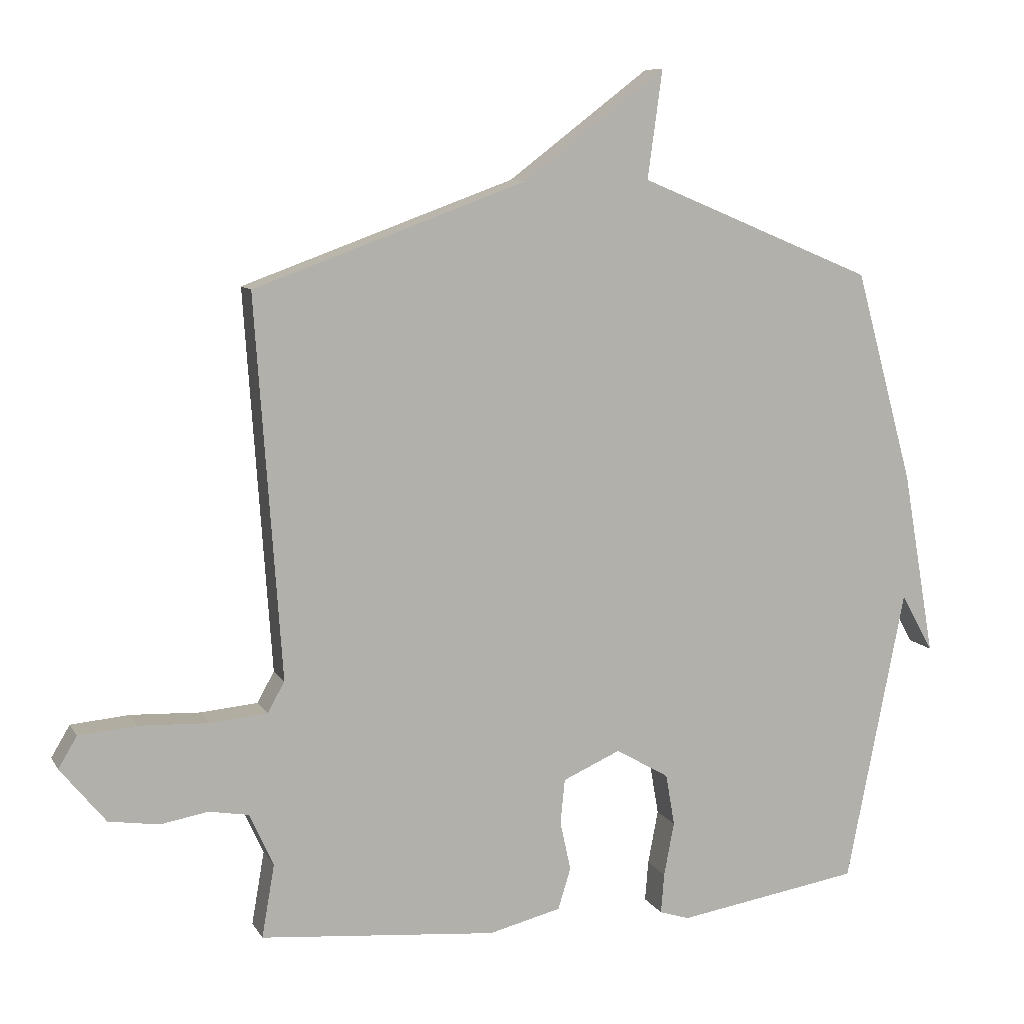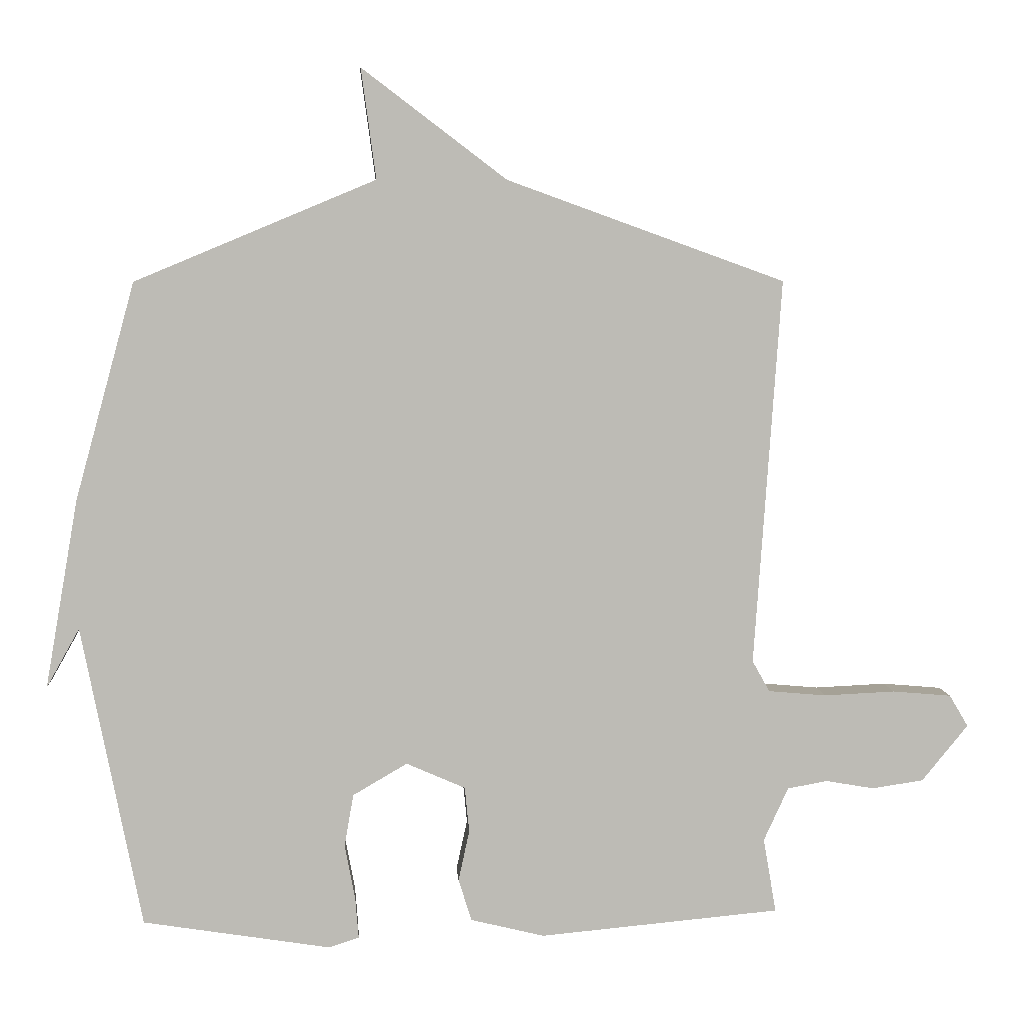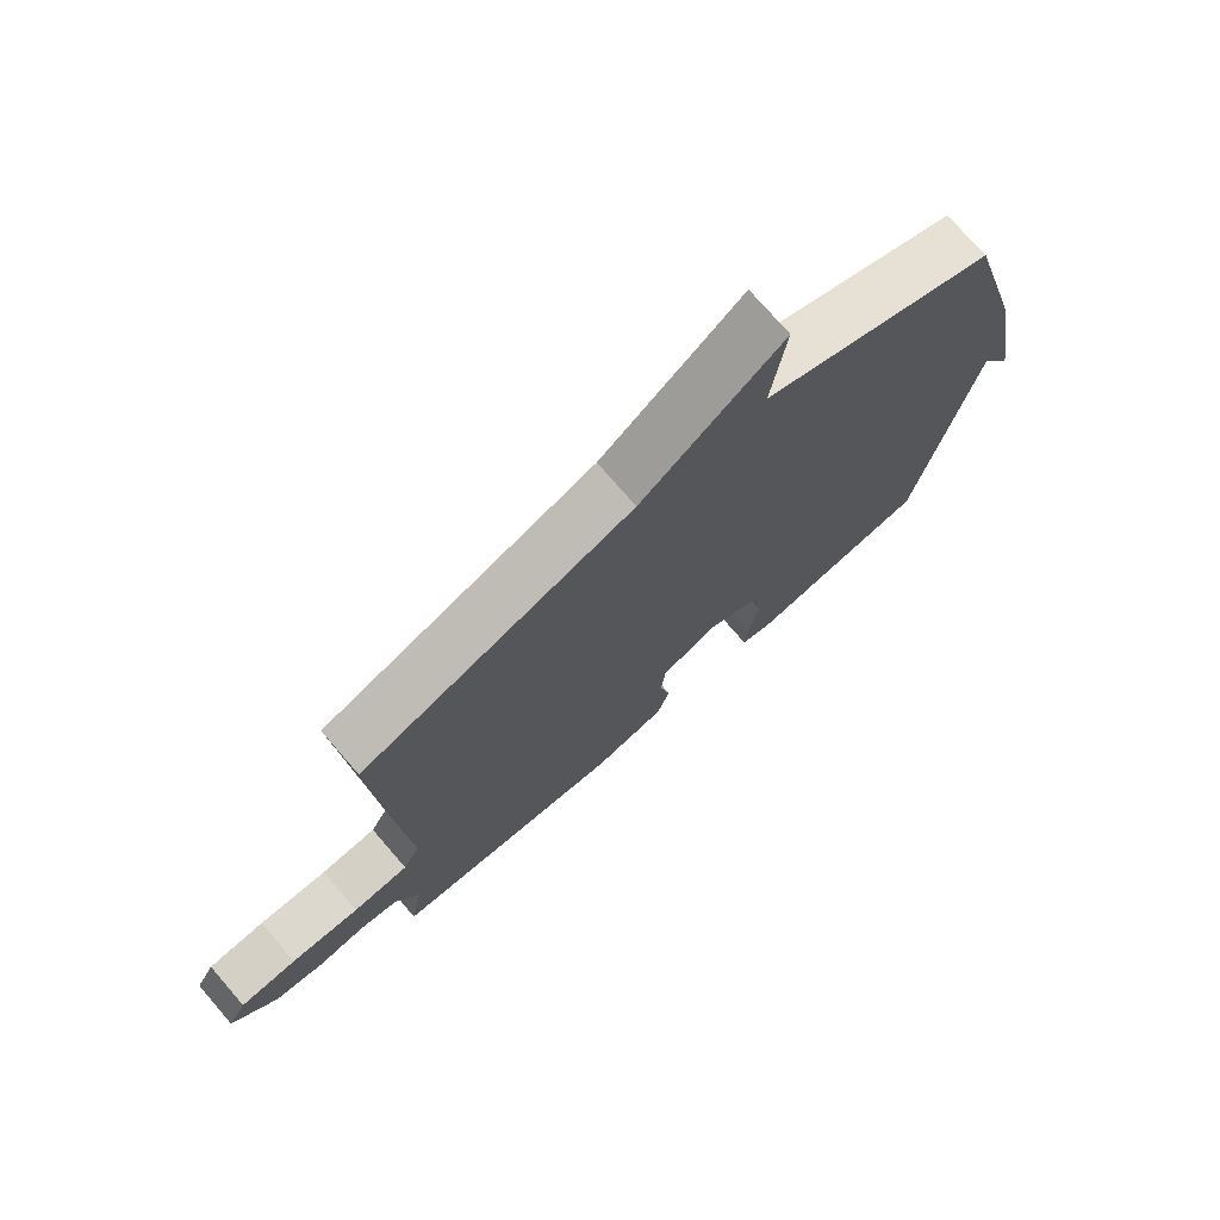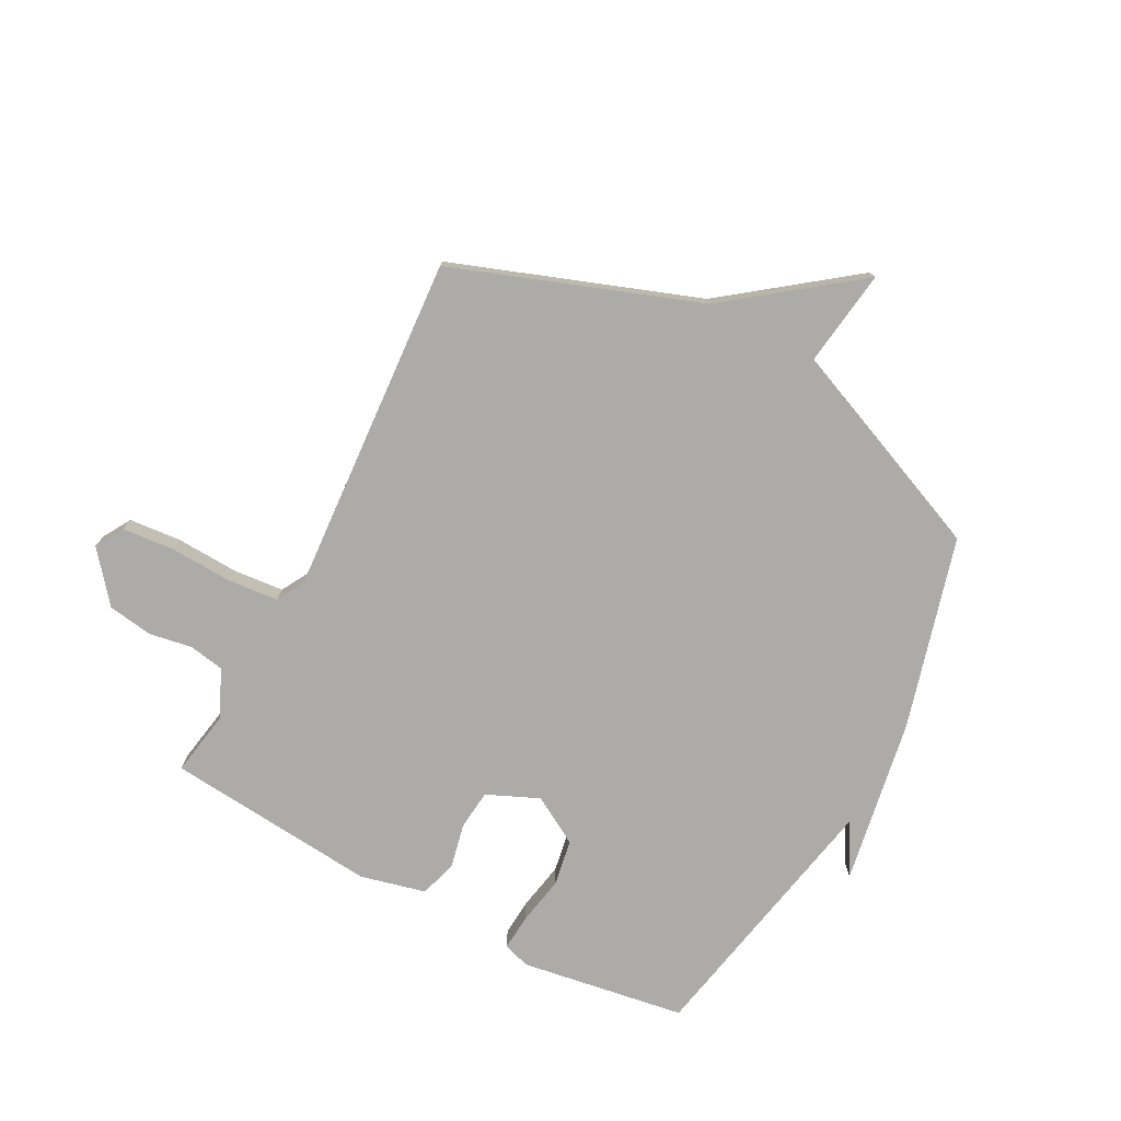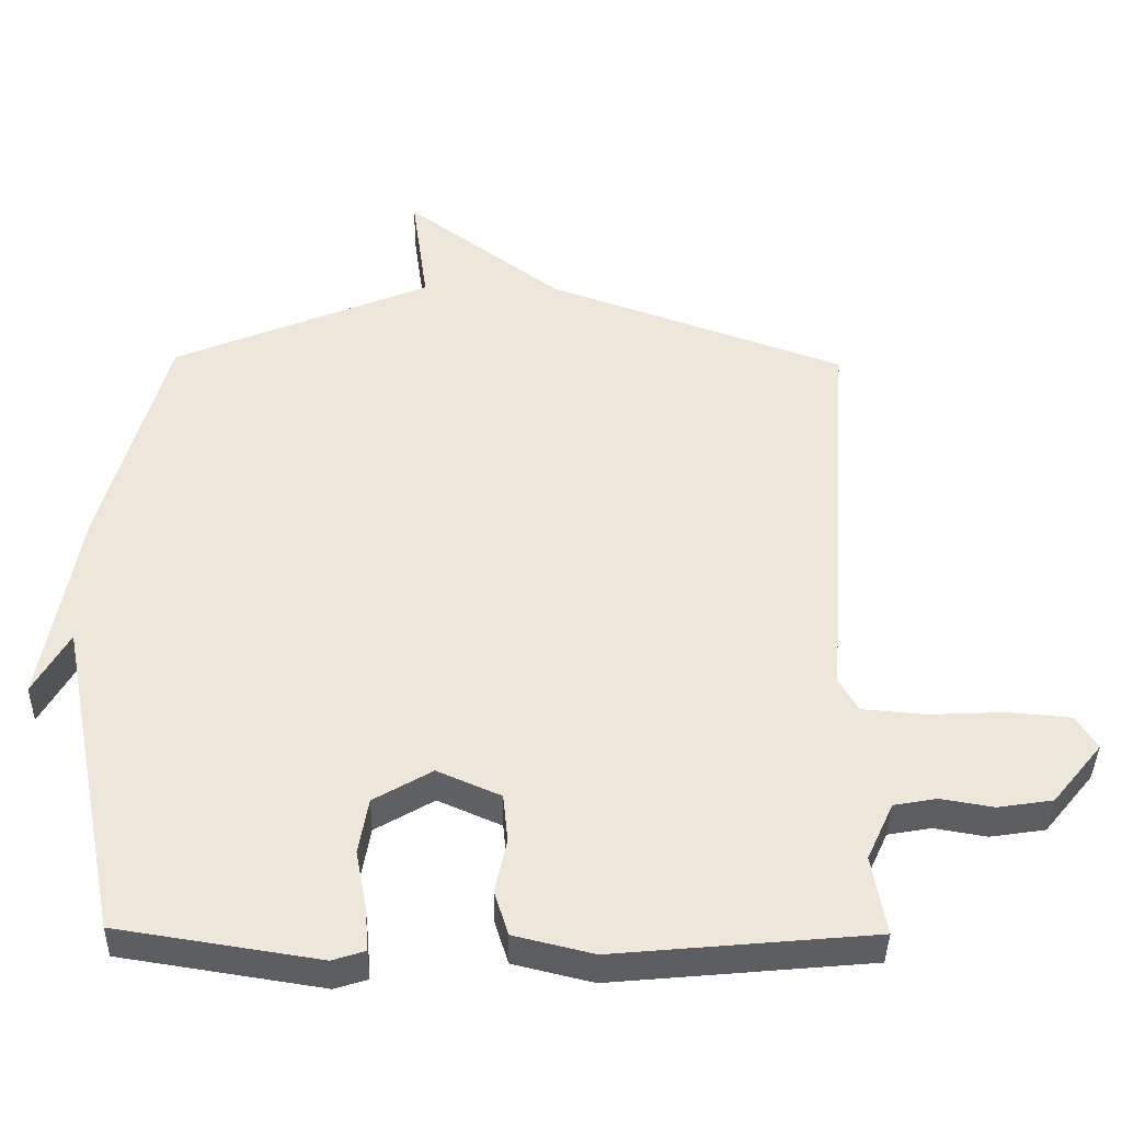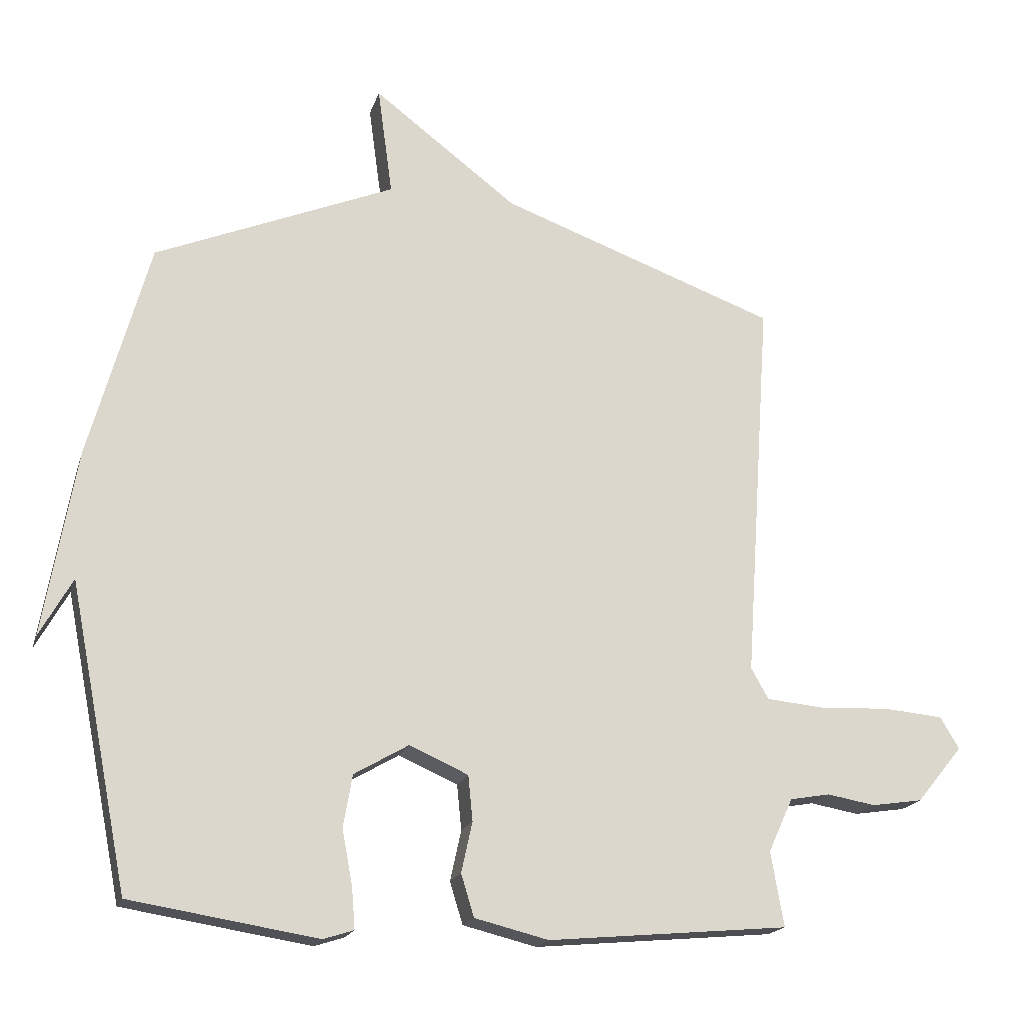
<metadata>
{"format":"obj","ext":"obj","renderer":"f3d","projection":"perspective","resolution":1024,"background":"white","views":[{"elev":9.4,"azim":-18.7,"up":"+Z"},{"elev":6.2,"azim":176.0,"up":"+Z"},{"elev":74.5,"azim":-40.8,"up":"+Z"},{"elev":-76.3,"azim":-27.9,"up":"+Y"},{"elev":-39.5,"azim":179.1,"up":"+Z"},{"elev":-18.5,"azim":165.0,"up":"+Z"}]}
</metadata>
<code>
v -0.5 0.07 0.5
v -0.071 0.07 0.655
v 0.152 0.07 0.824
v 0.129 0.07 0.655
v 0.5 0.07 0.5
v 0.592 0.07 0.166
v 0.643 0.07 -0.125
v 0.592 0.07 -0.034
v 0.5 0.07 -0.5
v 0.211 0.07 -0.546
v 0.164 0.07 -0.531
v 0.169 0.07 -0.468
v 0.185 0.07 -0.383
v 0.171 0.07 -0.302
v 0.087 0.07 -0.253
v -0.004 0.07 -0.293
v -0.011 0.07 -0.363
v 0.006 0.07 -0.441
v -0.014 0.07 -0.506
v -0.128 0.07 -0.534
v -0.5 0.07 -0.5
v -0.48 0.07 -0.385
v -0.518 0.07 -0.302
v -0.58 0.07 -0.291
v -0.655 0.07 -0.304
v -0.734 0.07 -0.292
v -0.805 0.07 -0.205
v -0.776 0.07 -0.156
v -0.685 0.07 -0.148
v -0.575 0.07 -0.153
v -0.486 0.07 -0.145
v -0.459 0.07 -0.097
v -0.5 0 0.5
v -0.071 0 0.655
v 0.152 0 0.824
v 0.129 0 0.655
v 0.5 0 0.5
v 0.592 0 0.166
v 0.643 0 -0.125
v 0.592 0 -0.034
v 0.5 0 -0.5
v 0.211 0 -0.546
v 0.164 0 -0.531
v 0.169 0 -0.468
v 0.185 0 -0.383
v 0.171 0 -0.302
v 0.087 0 -0.253
v -0.004 0 -0.293
v -0.011 0 -0.363
v 0.006 0 -0.441
v -0.014 0 -0.506
v -0.128 0 -0.534
v -0.5 0 -0.5
v -0.48 0 -0.385
v -0.518 0 -0.302
v -0.58 0 -0.291
v -0.655 0 -0.304
v -0.734 0 -0.292
v -0.805 0 -0.205
v -0.776 0 -0.156
v -0.685 0 -0.148
v -0.575 0 -0.153
v -0.486 0 -0.145
v -0.459 0 -0.097
f 28 29 30
f 27 28 30
f 26 27 30
f 25 26 30
f 24 25 30
f 23 24 30 31
f 22 23 31 32
f 20 21 22
f 19 20 22
f 18 19 22
f 17 18 22
f 16 17 22 32
f 11 12 13
f 10 11 13
f 9 10 13
f 8 9 13
f 8 13 14
f 5 6 7 8
f 8 14 15
f 5 8 15
f 4 5 15
f 2 3 4
f 15 16 32
f 4 15 32
f 2 4 32
f 1 2 32
f 62 61 60
f 62 60 59
f 62 59 58
f 62 58 57
f 62 57 56
f 63 62 56 55
f 64 63 55 54
f 54 53 52
f 54 52 51
f 54 51 50
f 54 50 49
f 64 54 49 48
f 45 44 43
f 45 43 42
f 45 42 41
f 45 41 40
f 46 45 40
f 40 39 38 37
f 47 46 40
f 47 40 37
f 47 37 36
f 36 35 34
f 64 48 47
f 64 47 36
f 64 36 34
f 64 34 33
f 1 33 34 2
f 2 34 35 3
f 3 35 36 4
f 4 36 37 5
f 5 37 38 6
f 6 38 39 7
f 7 39 40 8
f 8 40 41 9
f 9 41 42 10
f 10 42 43 11
f 11 43 44 12
f 12 44 45 13
f 13 45 46 14
f 14 46 47 15
f 15 47 48 16
f 16 48 49 17
f 17 49 50 18
f 18 50 51 19
f 19 51 52 20
f 20 52 53 21
f 21 53 54 22
f 22 54 55 23
f 23 55 56 24
f 24 56 57 25
f 25 57 58 26
f 26 58 59 27
f 27 59 60 28
f 28 60 61 29
f 29 61 62 30
f 30 62 63 31
f 31 63 64 32
f 32 64 33 1

</code>
